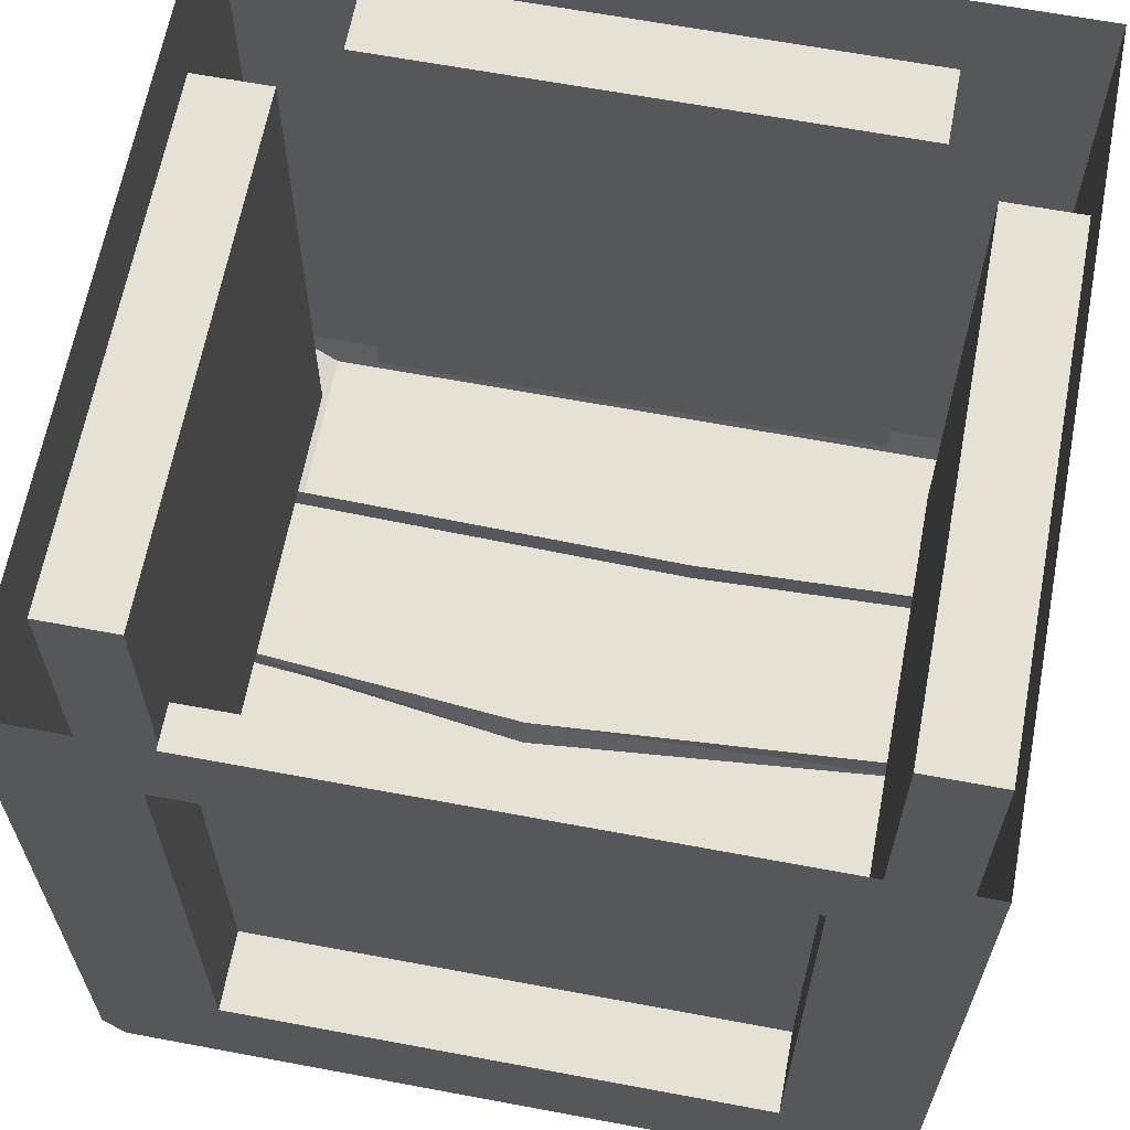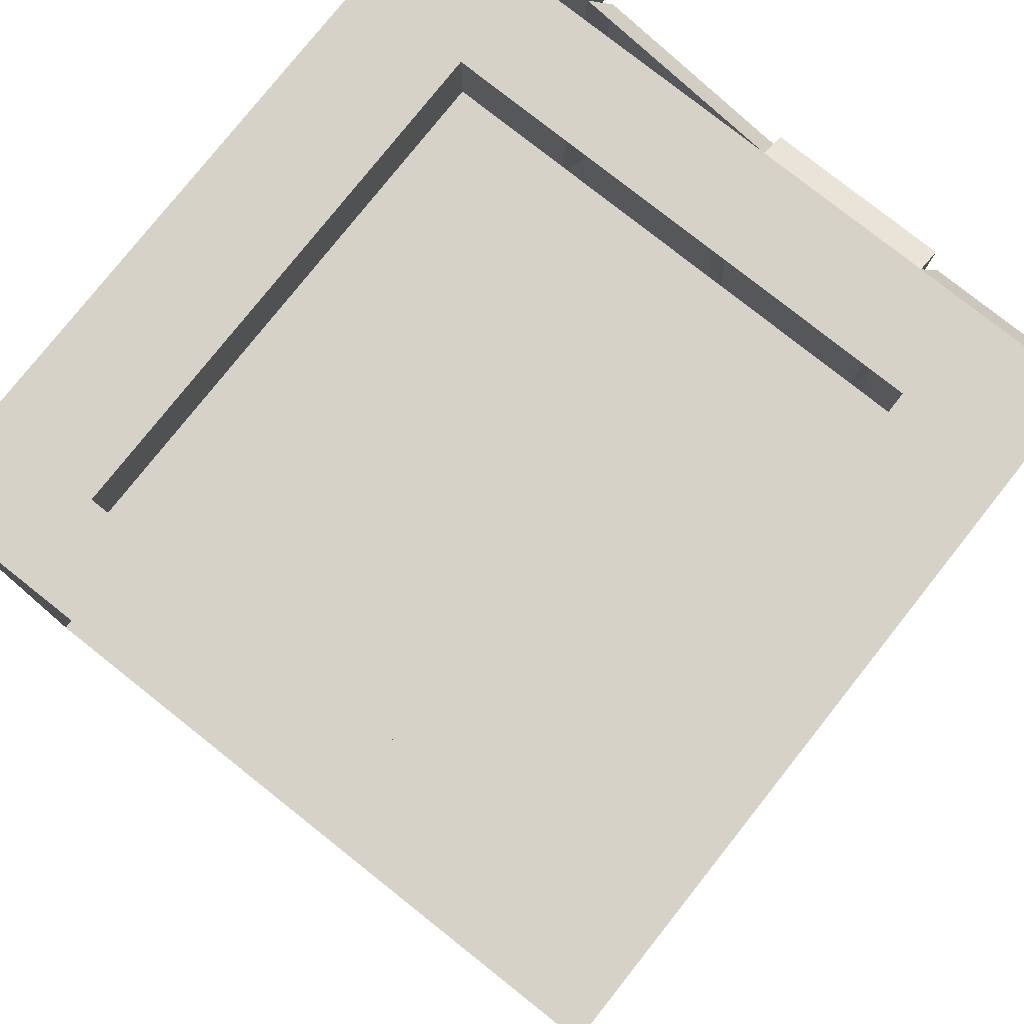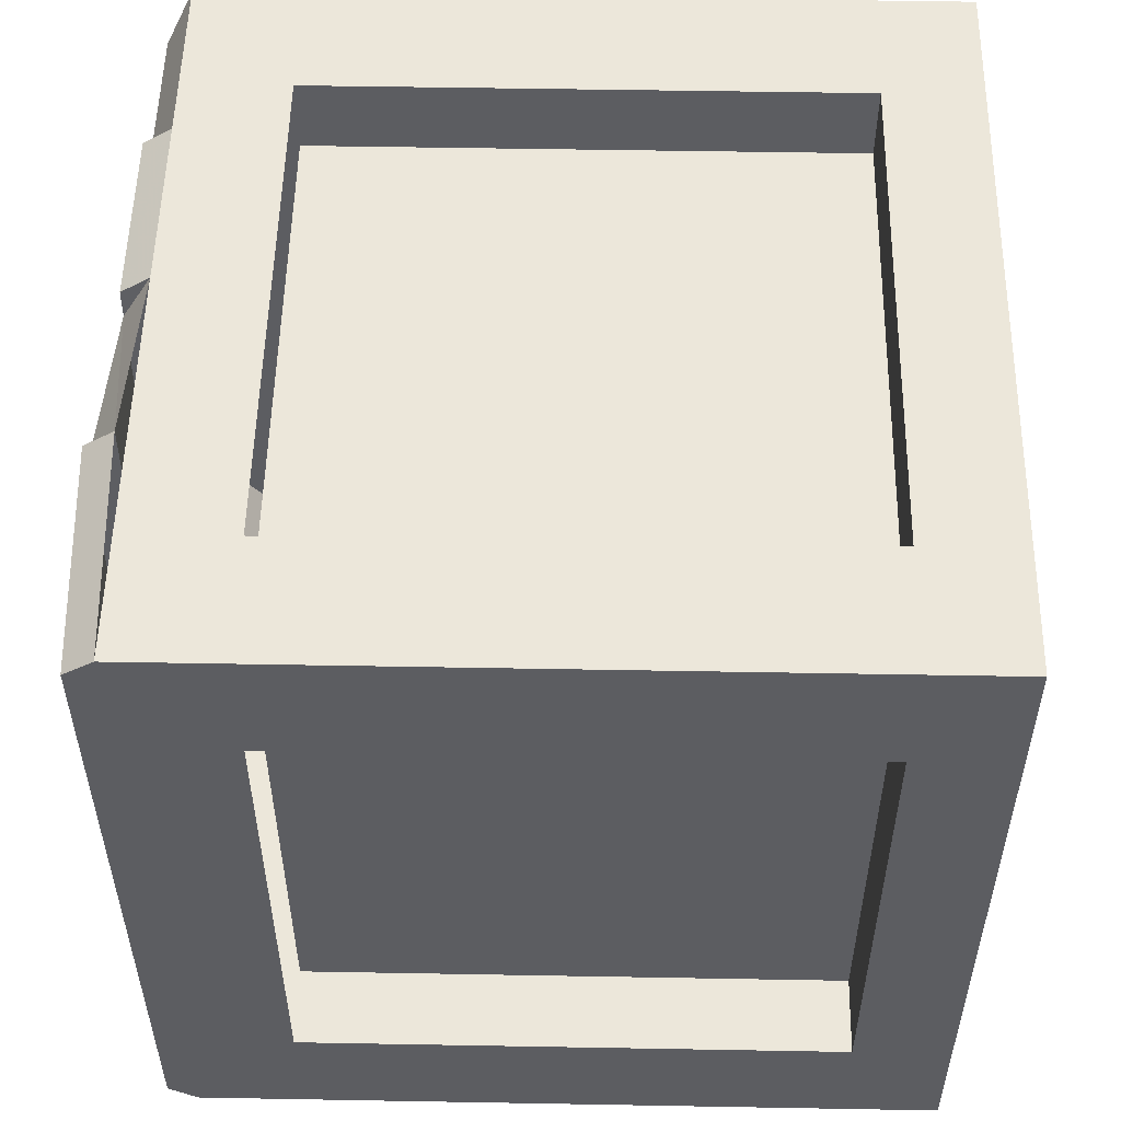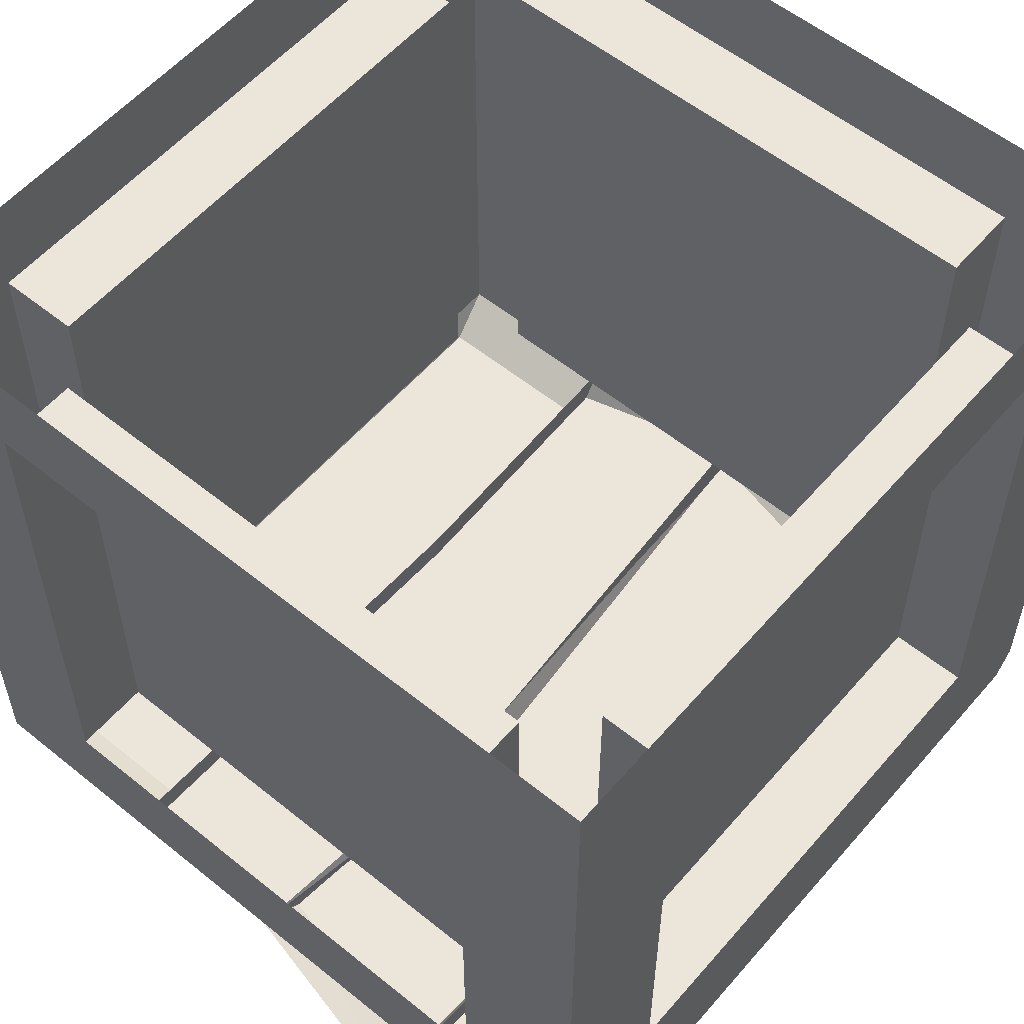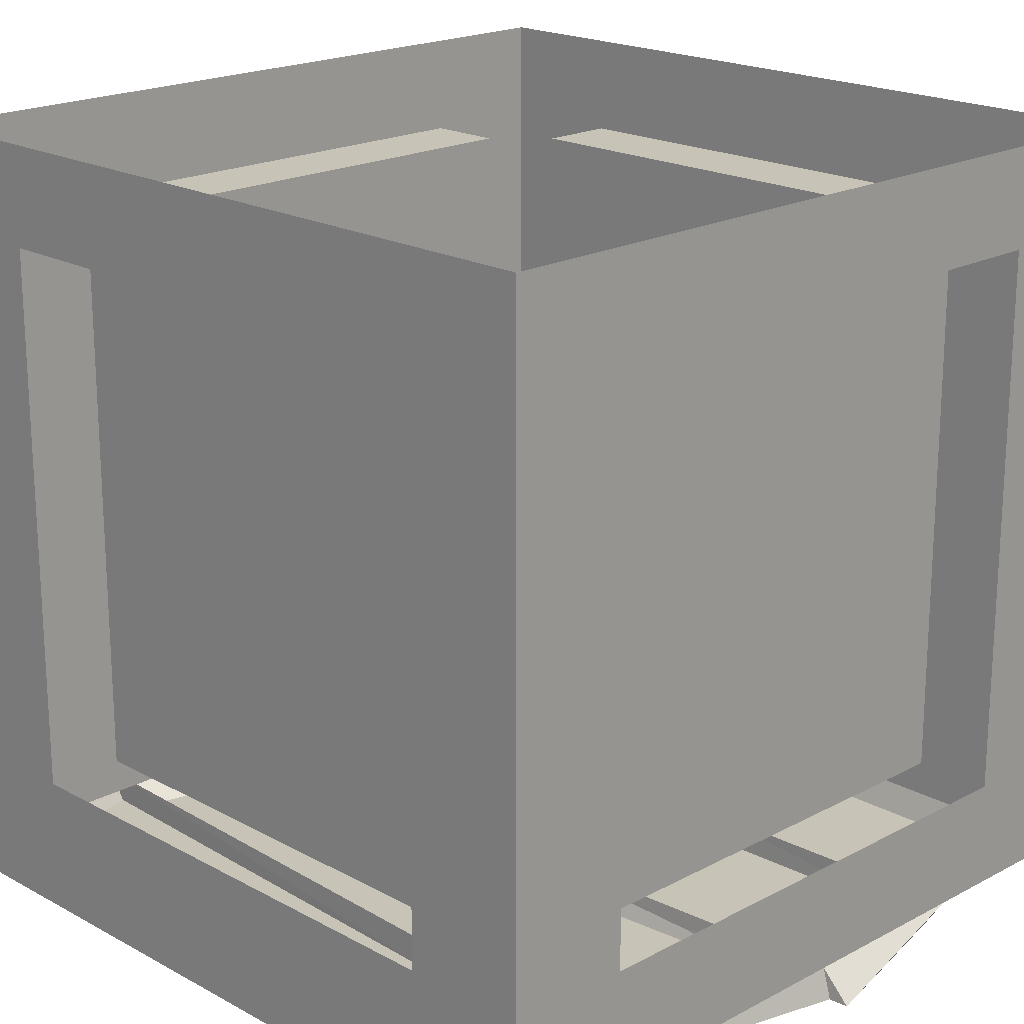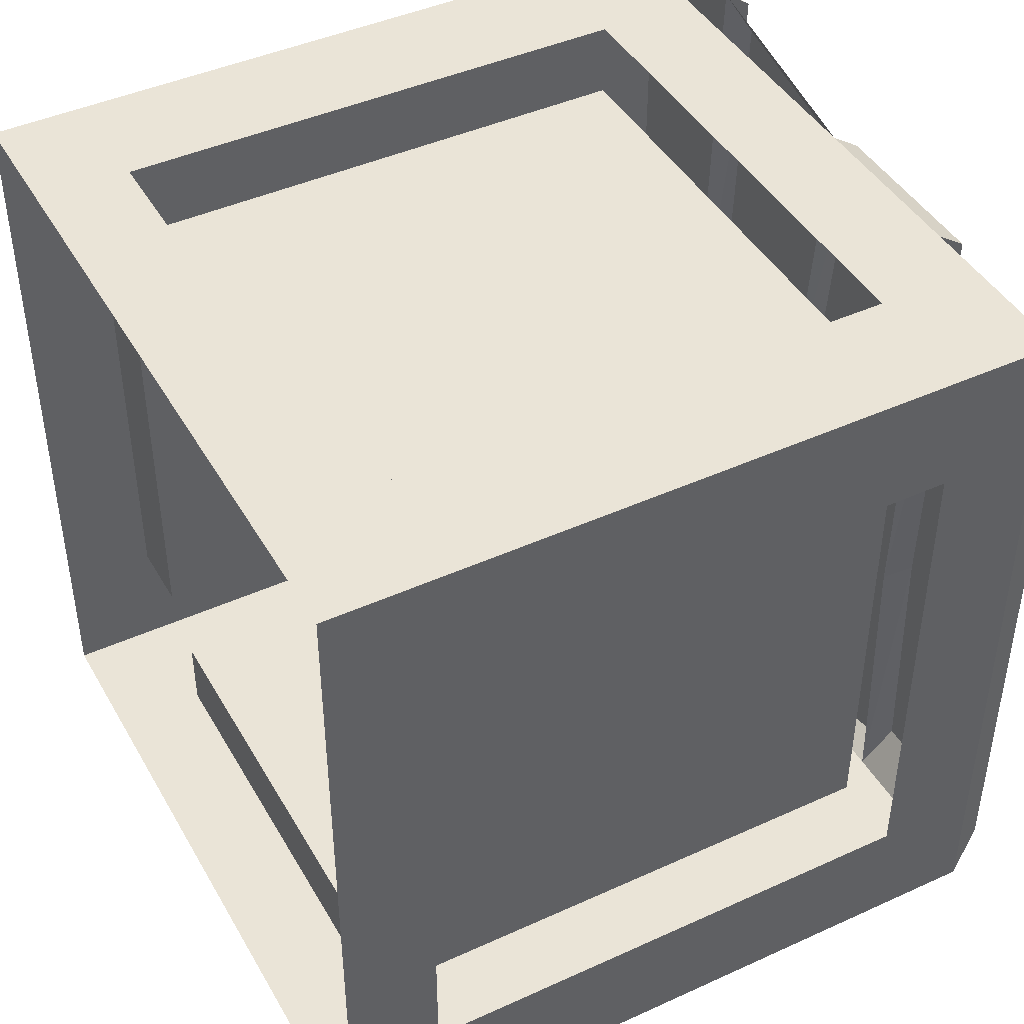
<metadata>
{"format":"obj","ext":"obj","renderer":"f3d","projection":"perspective","resolution":1024,"background":"white","views":[{"elev":64.2,"azim":100.7,"up":"+Y"},{"elev":78.5,"azim":-141.6,"up":"+Z"},{"elev":53.3,"azim":91.1,"up":"+Z"},{"elev":56.5,"azim":40.2,"up":"+Y"},{"elev":19.6,"azim":135.4,"up":"+Y"},{"elev":43.9,"azim":-118.1,"up":"+Z"}]}
</metadata>
<code>
v -0.1562 -0.6016 -0.07031
v -0.1641 -0.6016 0.3125
v -0.1719 -0.625 0.2656
v -0.1641 -0.625 -0.0625
v -0.1641 -0.6016 -0.3125
v -0.1641 -0.625 -0.2969
v -0.1562 -0.625 -0.07031
v -0.1641 -0.625 0.2969
v -0.01562 -0.625 0.2969
v -0.01562 -0.6016 0.3125
v 0.007812 -0.6016 0.03906
v 0.01562 -0.625 0.03906
v -0.01562 -0.625 0.2734
v 0.1562 -0.6016 0.3516
v 0.1484 -0.625 0.3125
v 0.1719 -0.6016 -0.07031
v 0.1719 -0.625 -0.07031
v 0.1562 -0.625 0.3359
v 0.3125 -0.6016 0.3125
v 0.3125 -0.625 0.2969
v 0.3125 -0.625 0
v 0.3125 -0.6016 0
v 0.3125 -0.625 -0.2969
v 0.3125 -0.6016 -0.3125
v 0.1484 -0.625 -0.2969
v 0.1562 -0.6016 -0.3125
v 0.1641 -0.625 -0.07031
v 0.1484 -0.625 -0.2812
v -0.01562 -0.625 -0.3203
v -0.01562 -0.6016 -0.3125
v 0.007812 -0.625 0.03906
v -0.01562 -0.625 -0.3359
v -0.3125 -0.6016 -0.3125
v -0.3047 -0.625 -0.2734
v -0.3047 -0.625 0
v -0.3125 -0.6016 0
v -0.3047 -0.625 0.2656
v -0.3125 -0.6016 0.3125
v -0.1719 -0.625 -0.2734
v 0.3125 0 0.3125
v 0.3125 -0.5156 0.2109
v 0.3125 -0.07812 0.2109
v 0.3125 -0.07812 -0.2109
v 0.3125 0 -0.3125
v 0.2109 -0.5156 -0.3125
v 0.2109 -0.07812 -0.3125
v -0.2109 -0.07812 -0.3125
v -0.3125 0 -0.3125
v -0.3125 -0.5156 -0.2109
v -0.3125 -0.07812 -0.2109
v -0.3125 -0.07812 0.2109
v -0.3125 0 0.3125
v -0.2109 -0.5156 0.3125
v -0.2109 -0.07812 0.3125
v 0.2109 -0.07812 0.3125
v 0.2109 -0.5156 0.3125
v 0.3125 -0.5156 -0.2109
v 0.25 -0.07812 -0.2109
v 0.25 -0.07812 0.2109
v 0.25 -0.2109 0.125
v 0.25 -0.2109 -0.1797
v 0.25 -0.3203 -0.1797
v 0.25 -0.5156 -0.2109
v 0.25 -0.5156 0.2109
v 0.25 -0.3047 0.1875
v 0.25 -0.3047 0.1797
v 0.25 -0.2266 0.125
v 0.25 -0.2266 -0.1719
v 0.25 -0.3203 -0.1719
v 0.25 -0.4141 -0.1094
v 0.25 -0.4141 0.1875
v 0.25 -0.3984 0.1797
v 0.25 -0.3203 0.125
v 0.25 -0.3984 -0.1094
v 0.2109 -0.07812 0.25
v -0.2109 -0.07812 0.25
v -0.2109 -0.5156 0.25
v 0.2109 -0.5156 0.25
v -0.3125 -0.5156 0.2109
v -0.25 -0.07812 0.2109
v -0.25 -0.07812 -0.2109
v -0.25 -0.2109 -0.125
v -0.25 -0.2109 0.1797
v -0.25 -0.3203 0.1797
v -0.25 -0.5156 0.2109
v -0.25 -0.5156 -0.2109
v -0.25 -0.3047 -0.1875
v -0.25 -0.3047 -0.1797
v -0.25 -0.2266 -0.125
v -0.25 -0.2266 0.1719
v -0.25 -0.3203 0.1719
v -0.25 -0.4141 0.1094
v -0.25 -0.4141 -0.1875
v -0.25 -0.3984 -0.1797
v -0.25 -0.3203 -0.125
v -0.25 -0.3984 0.1094
v -0.2109 -0.5156 -0.3125
v -0.2109 -0.07812 -0.25
v 0.2109 -0.07812 -0.25
v -0.2109 -0.5156 -0.25
v 0.2109 -0.5156 -0.25
f 1 2 3
f 1 3 4
f 1 4 5
f 1 5 6
f 1 6 7
f 1 7 2
f 2 7 8
f 10 9 11
f 10 11 12
f 10 12 13
f 14 15 16
f 14 16 17
f 14 17 18
f 19 20 21
f 19 21 22
f 22 21 23
f 22 23 24
f 26 25 16
f 26 16 27
f 26 27 28
f 30 29 11
f 30 11 31
f 30 31 32
f 9 31 11
f 33 34 35
f 33 35 36
f 36 35 37
f 36 37 38
f 4 39 5
f 25 17 16
f 29 12 11
f 15 27 16
f 2 8 9
f 2 9 10
f 10 13 14
f 14 13 15
f 14 18 19
f 19 18 20
f 24 23 25
f 24 25 26
f 26 28 29
f 26 29 30
f 30 32 5
f 5 32 6
f 38 37 3
f 38 3 2
f 5 39 33
f 33 39 34
f 40 19 41
f 40 41 42
f 44 43 24
f 44 24 45
f 44 45 46
f 48 47 33
f 48 33 49
f 48 49 50
f 52 51 38
f 52 38 53
f 52 53 54
f 40 55 19
f 19 55 56
f 43 57 24
f 51 79 38
f 47 97 33
f 6 32 7
f 7 32 31
f 7 31 9
f 7 9 8
f 34 39 35
f 35 39 4
f 35 4 3
f 35 3 37
f 17 25 23
f 17 23 21
f 17 21 20
f 17 20 18
f 12 29 28
f 12 28 27
f 12 27 15
f 12 15 13
f 58 43 59
f 42 59 43
f 75 55 76
f 54 76 55
f 80 51 81
f 50 81 51
f 98 47 99
f 46 99 47
f 40 42 43
f 40 43 44
f 44 46 47
f 44 47 48
f 48 50 51
f 48 51 52
f 52 54 55
f 52 55 40
f 19 56 38
f 38 56 53
f 24 57 19
f 19 57 41
f 38 79 33
f 33 79 49
f 33 97 24
f 24 97 45
f 58 57 43
f 58 63 57
f 59 42 41
f 59 41 64
f 75 56 55
f 75 78 56
f 76 54 53
f 76 53 77
f 80 79 51
f 80 85 79
f 81 50 49
f 81 49 86
f 98 97 47
f 98 100 97
f 99 46 45
f 99 45 101
f 58 59 60
f 58 60 61
f 58 61 62
f 58 62 63
f 59 64 65
f 59 65 60
f 62 70 63
f 63 70 64
f 64 70 71
f 64 71 65
f 75 76 77
f 75 77 78
f 80 81 82
f 80 82 83
f 80 83 84
f 80 84 85
f 81 86 87
f 81 87 82
f 84 92 85
f 85 92 86
f 86 92 93
f 86 93 87
f 98 99 100
f 99 101 100
f 60 65 66
f 60 66 67
f 60 67 61
f 61 67 68
f 61 68 62
f 62 68 69
f 62 69 70
f 65 71 72
f 65 72 66
f 69 74 70
f 70 74 71
f 71 74 72
f 82 87 88
f 82 88 89
f 82 89 83
f 83 89 90
f 83 90 84
f 84 90 91
f 84 91 92
f 87 93 94
f 87 94 88
f 91 96 92
f 92 96 93
f 93 96 94
f 66 72 67
f 67 72 73
f 88 94 89
f 89 94 95
f 67 73 68
f 68 73 69
f 89 95 90
f 90 95 91
f 69 73 72
f 69 72 74
f 91 95 94
f 91 94 96

</code>
